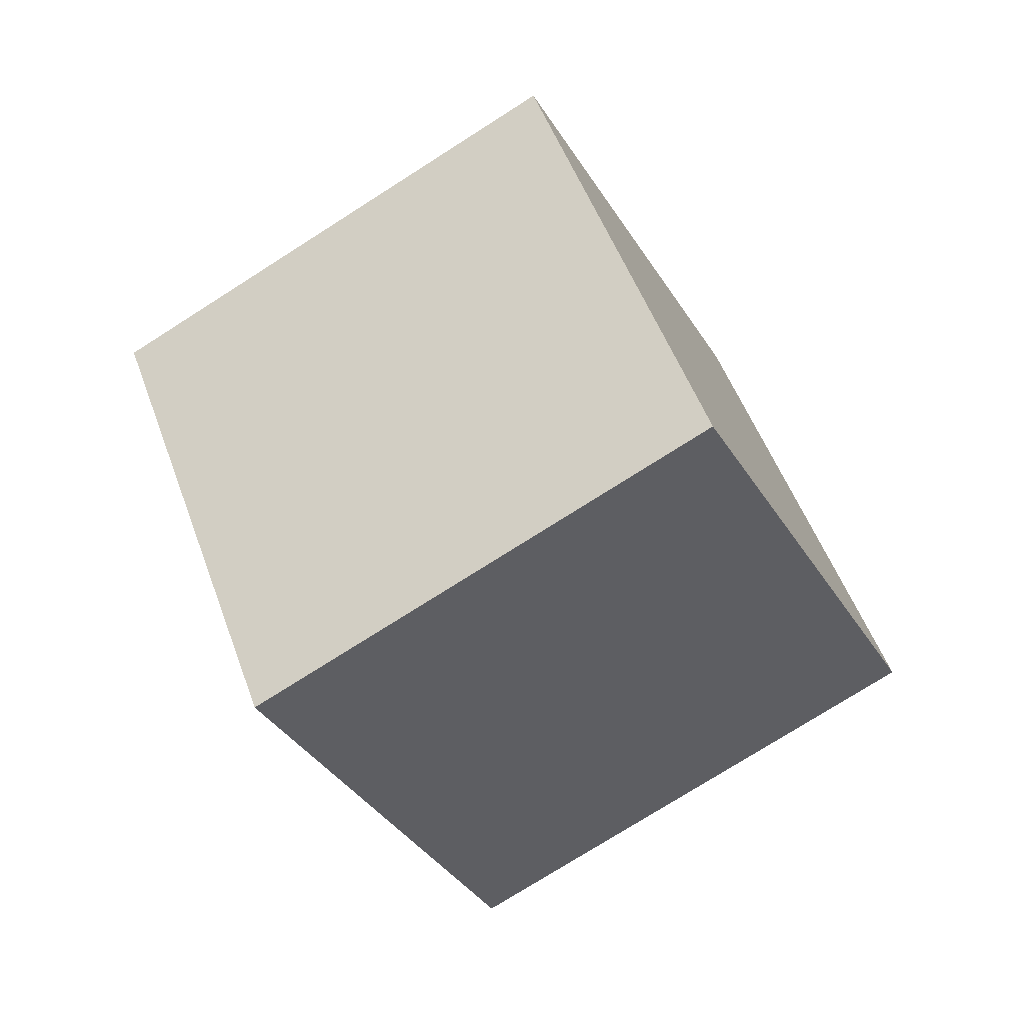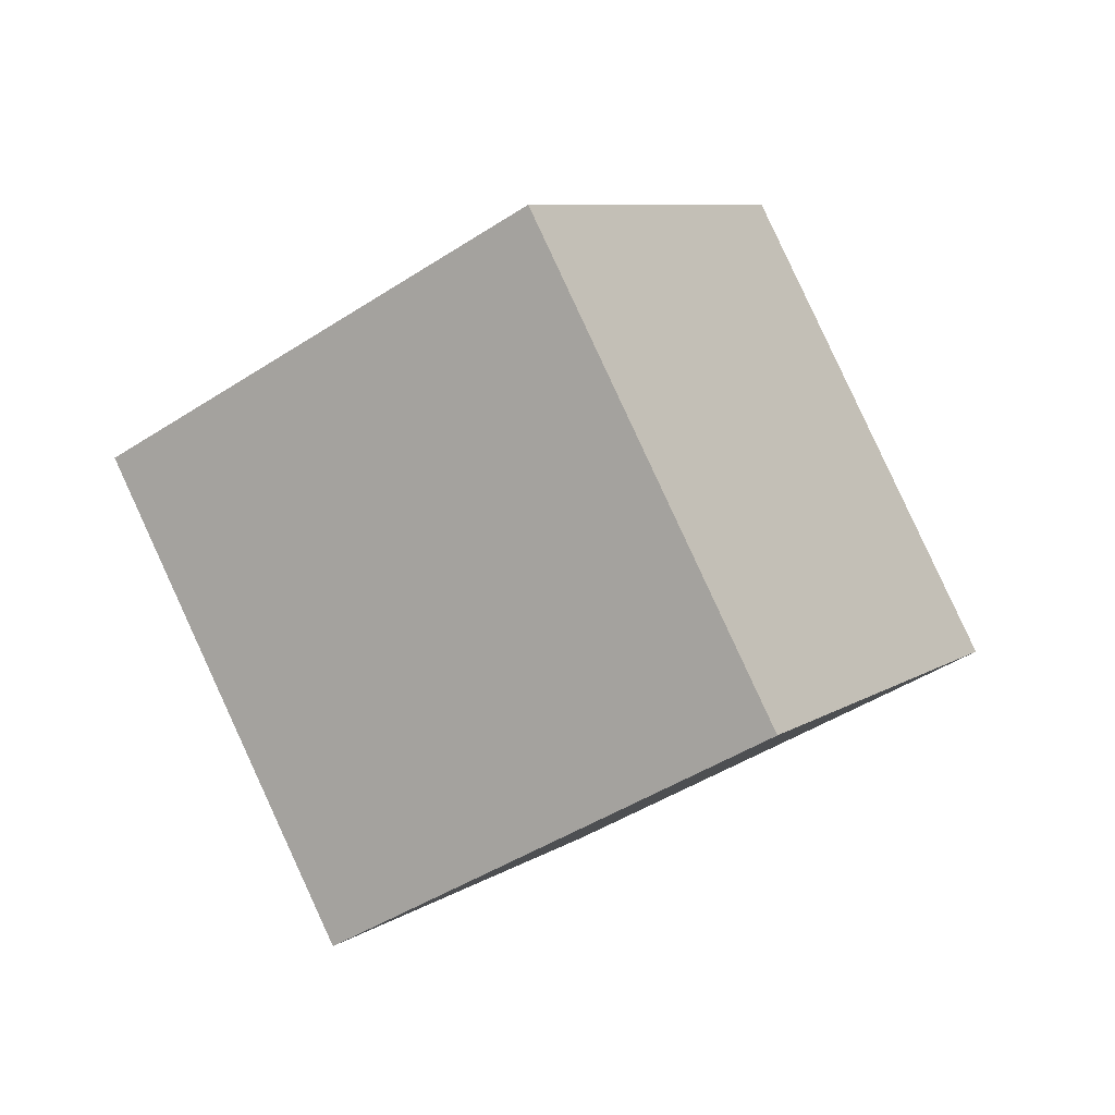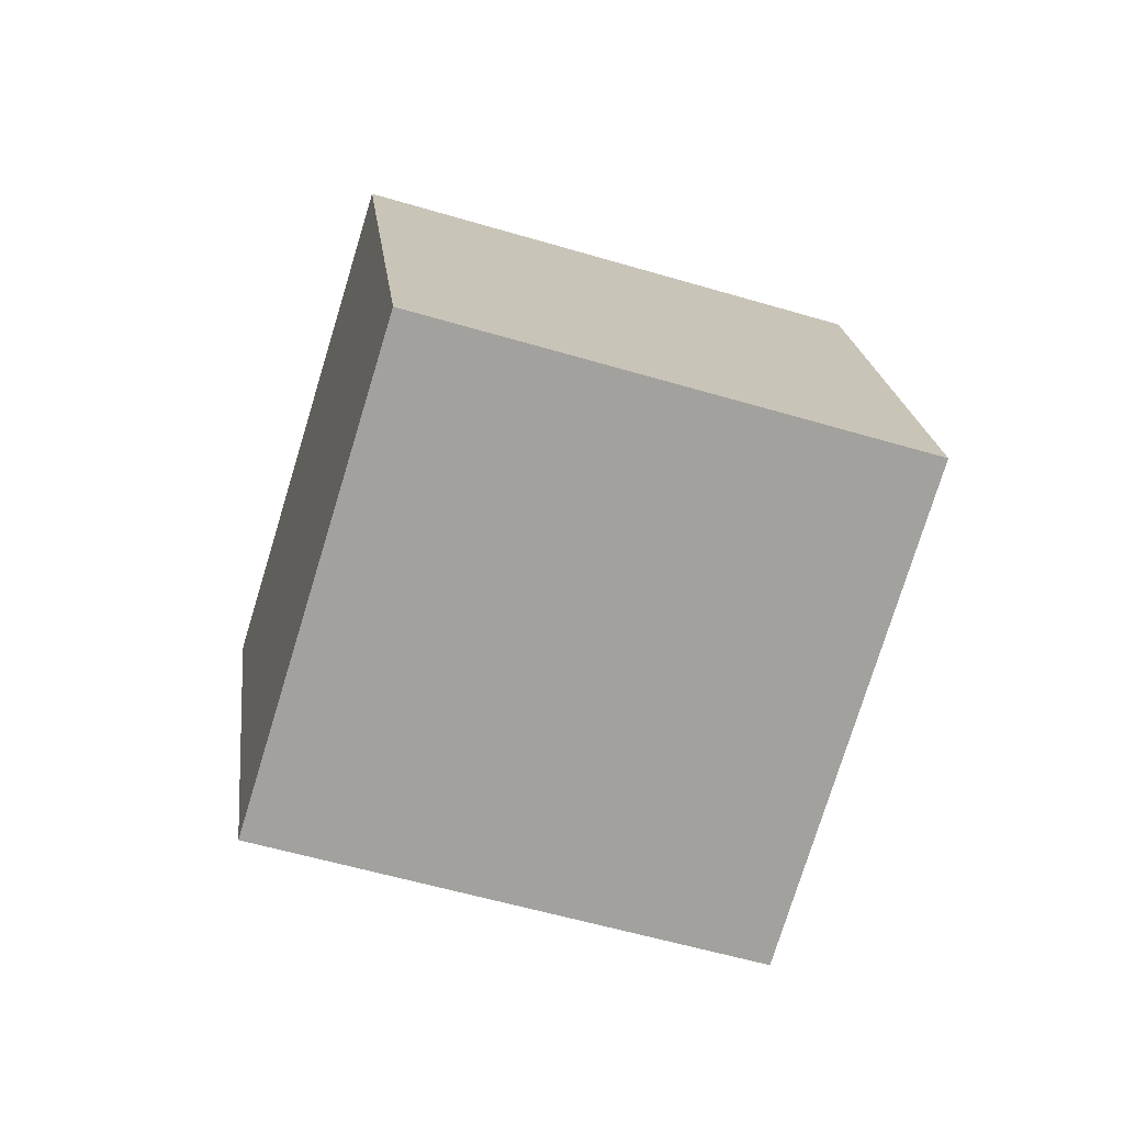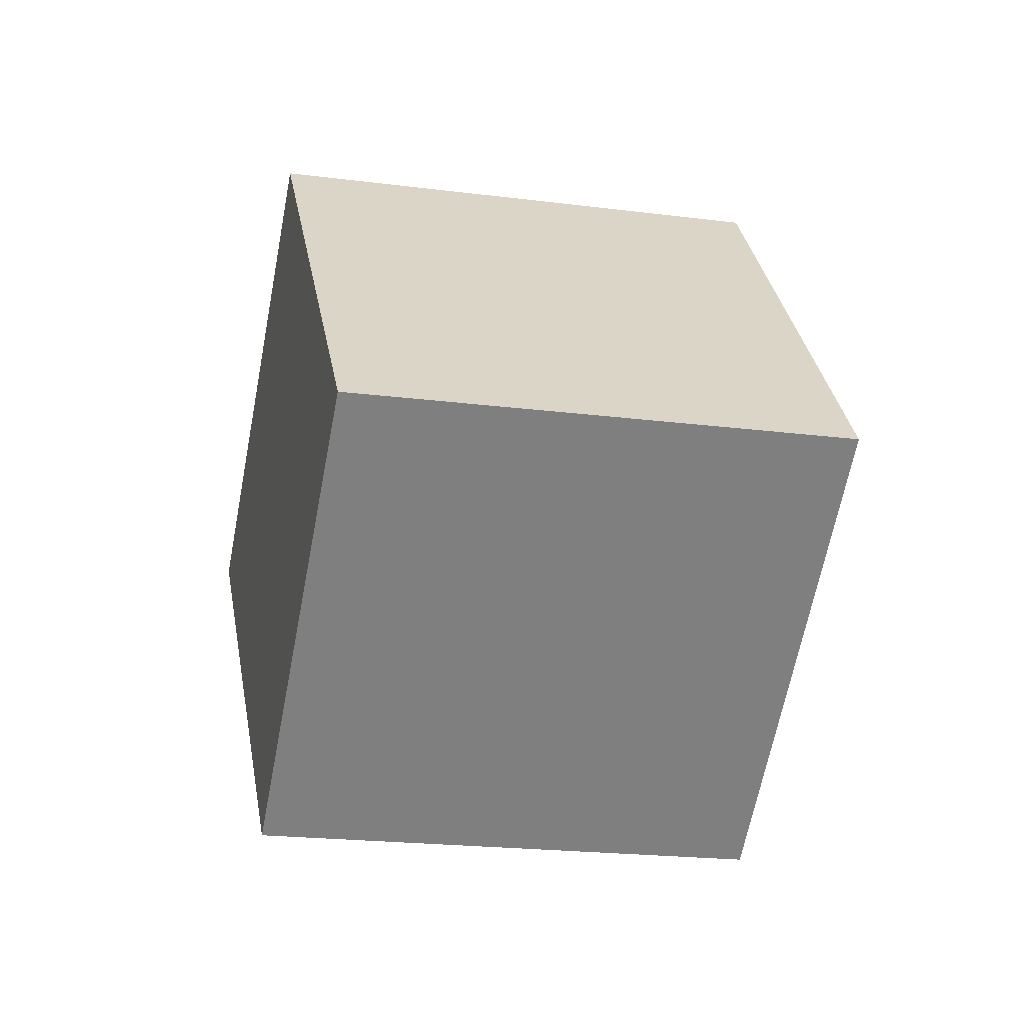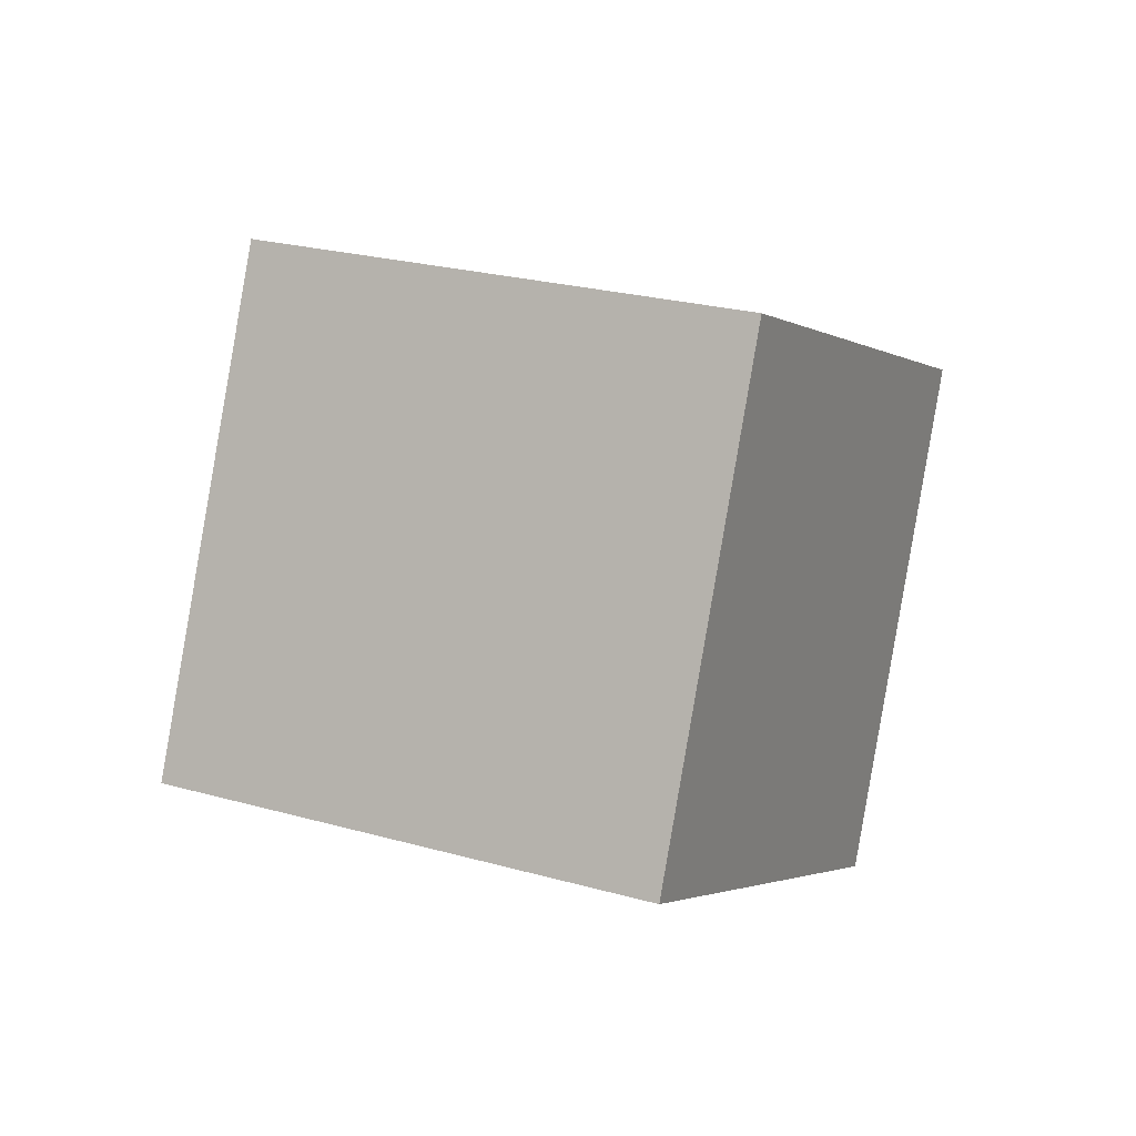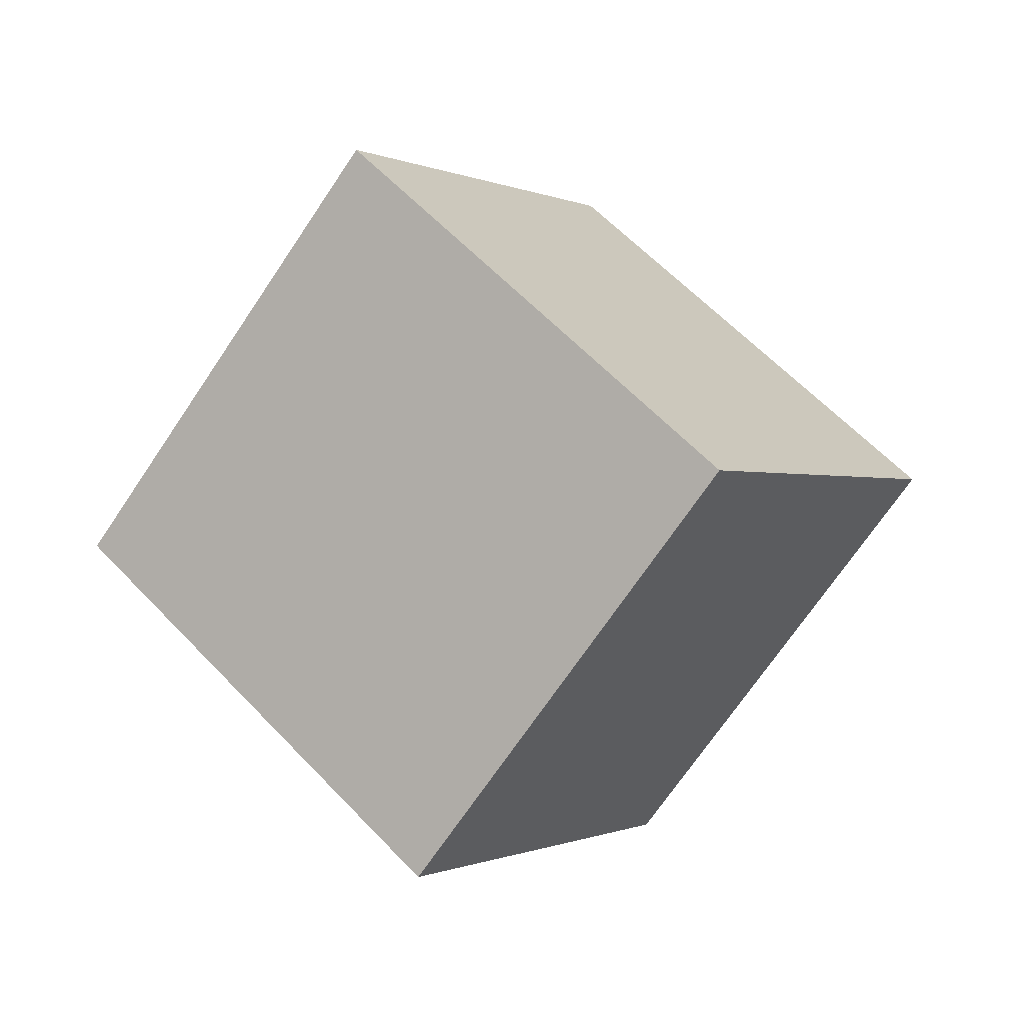
<metadata>
{"format":"obj","ext":"obj","renderer":"f3d","projection":"perspective","resolution":1024,"background":"white","views":[{"elev":-13.5,"azim":-99.2,"up":"+Y"},{"elev":23.0,"azim":-2.7,"up":"+Z"},{"elev":46.4,"azim":-33.1,"up":"+Y"},{"elev":65.7,"azim":57.5,"up":"+Z"},{"elev":64.1,"azim":164.3,"up":"+Y"},{"elev":39.9,"azim":104.5,"up":"+Z"}]}
</metadata>
<code>
o Cube.1020_Cube.025
v -10.8 1.987 5.25
v -10.98 2.192 5.594
v -10.47 1.856 5.497
v -10.64 2.061 5.841
v -11.02 1.625 5.355
v -11.19 1.83 5.7
v -10.69 1.494 5.602
v -10.86 1.699 5.946
f 2 3 1
f 4 7 3
f 8 5 7
f 6 1 5
f 7 1 3
f 4 6 8
f 2 4 3
f 4 8 7
f 8 6 5
f 6 2 1
f 7 5 1
f 4 2 6

</code>
